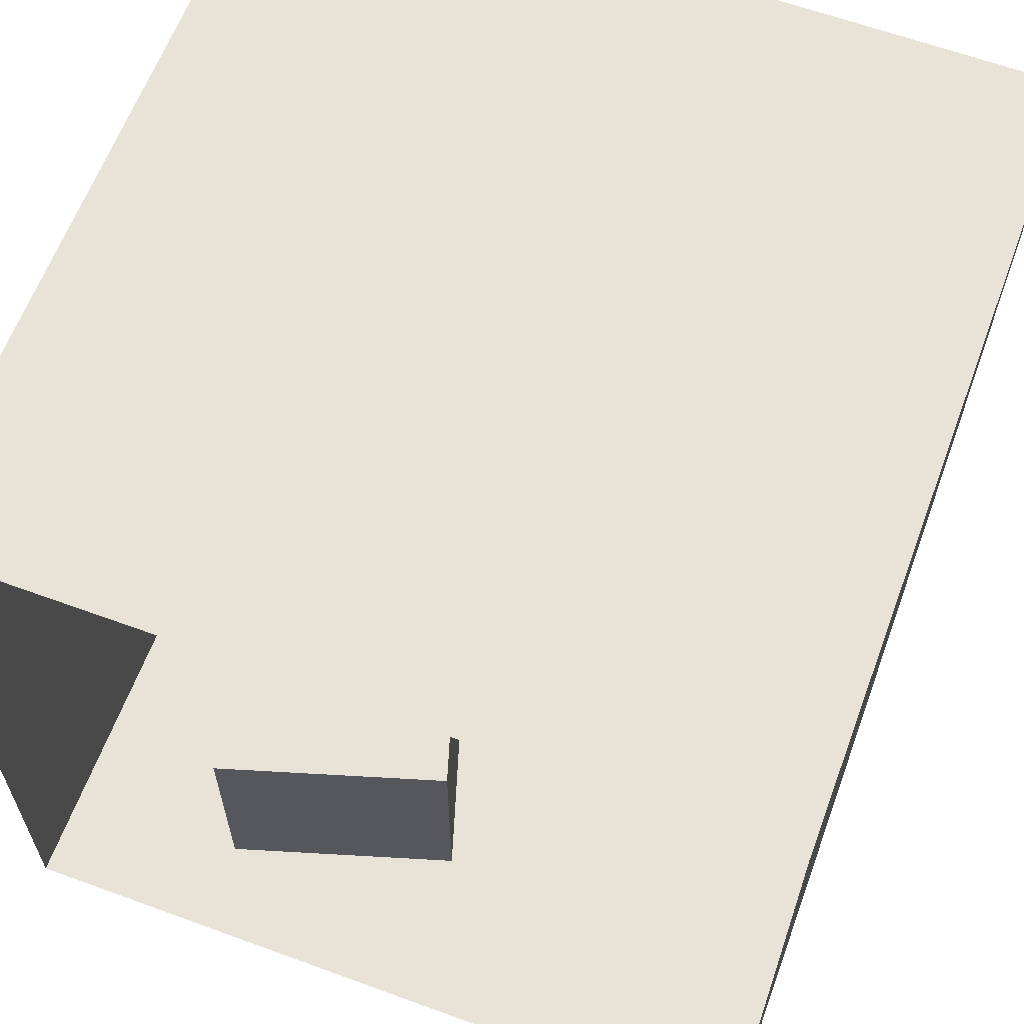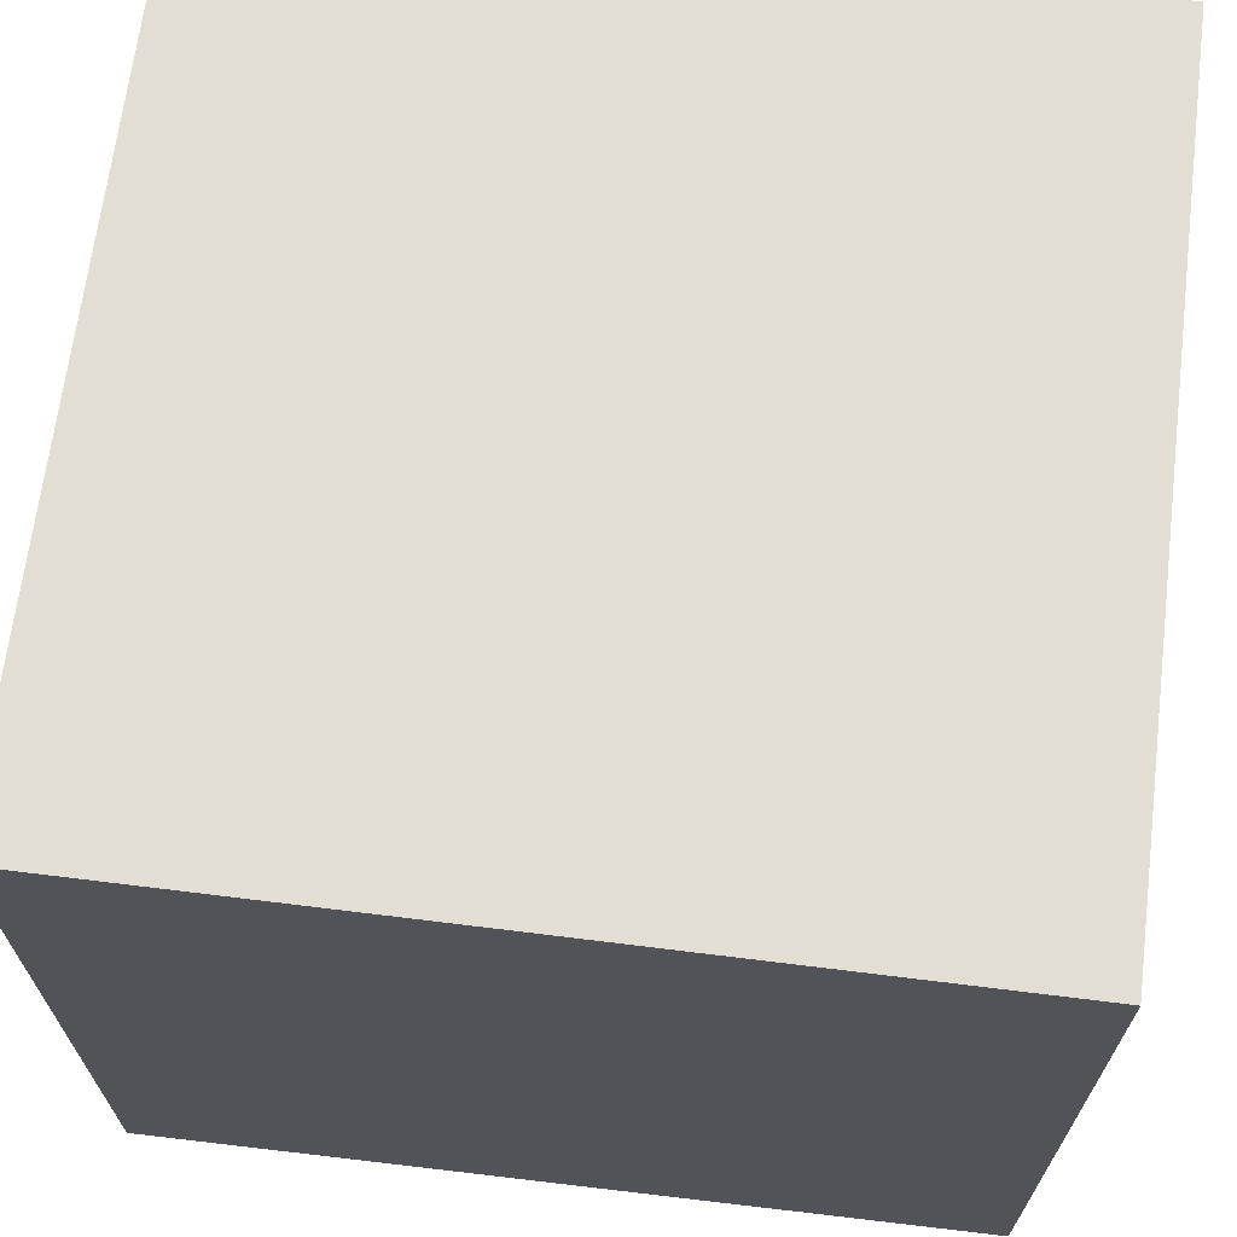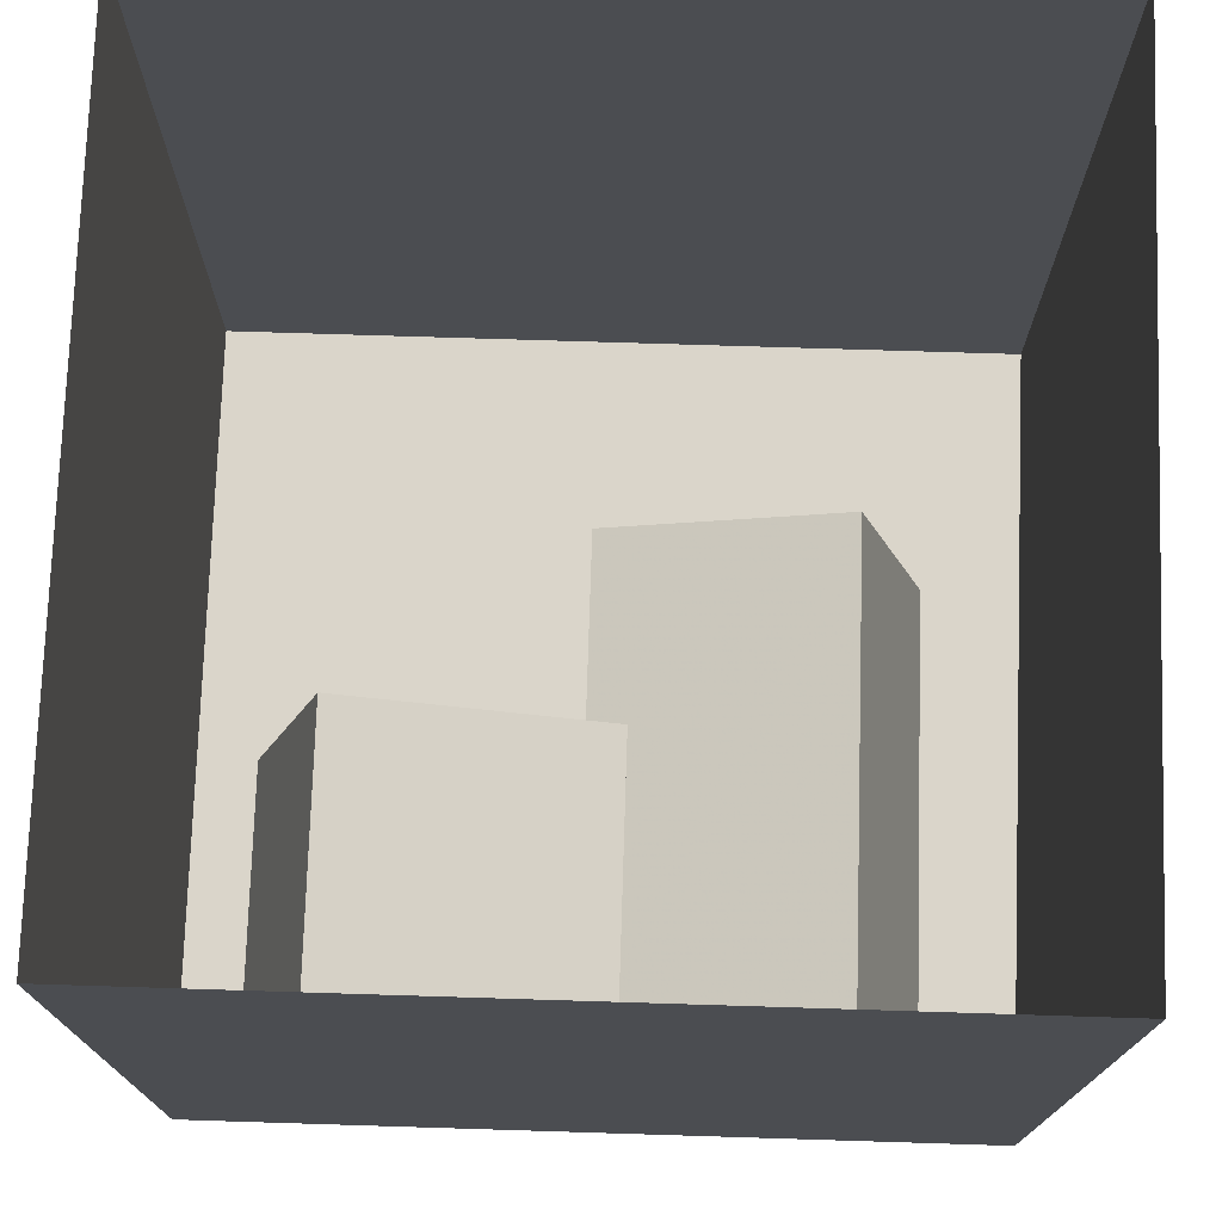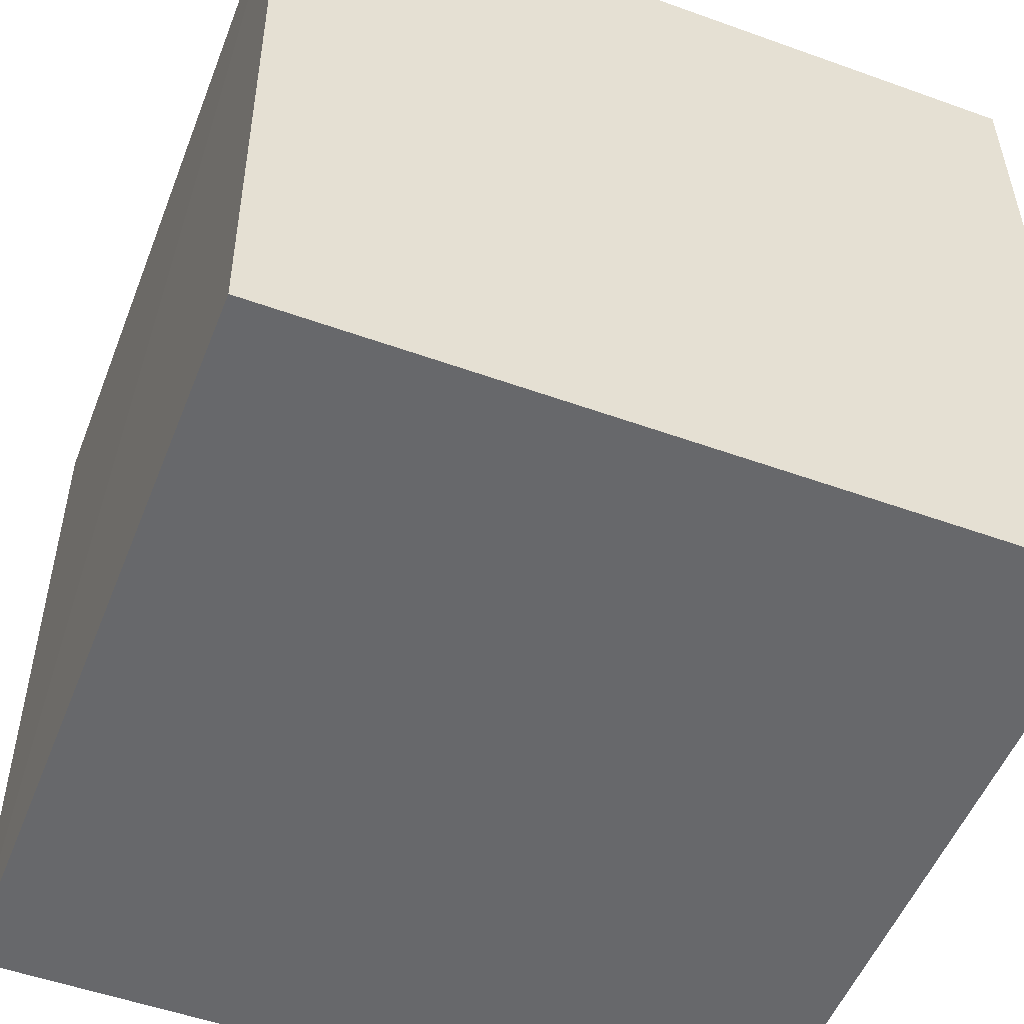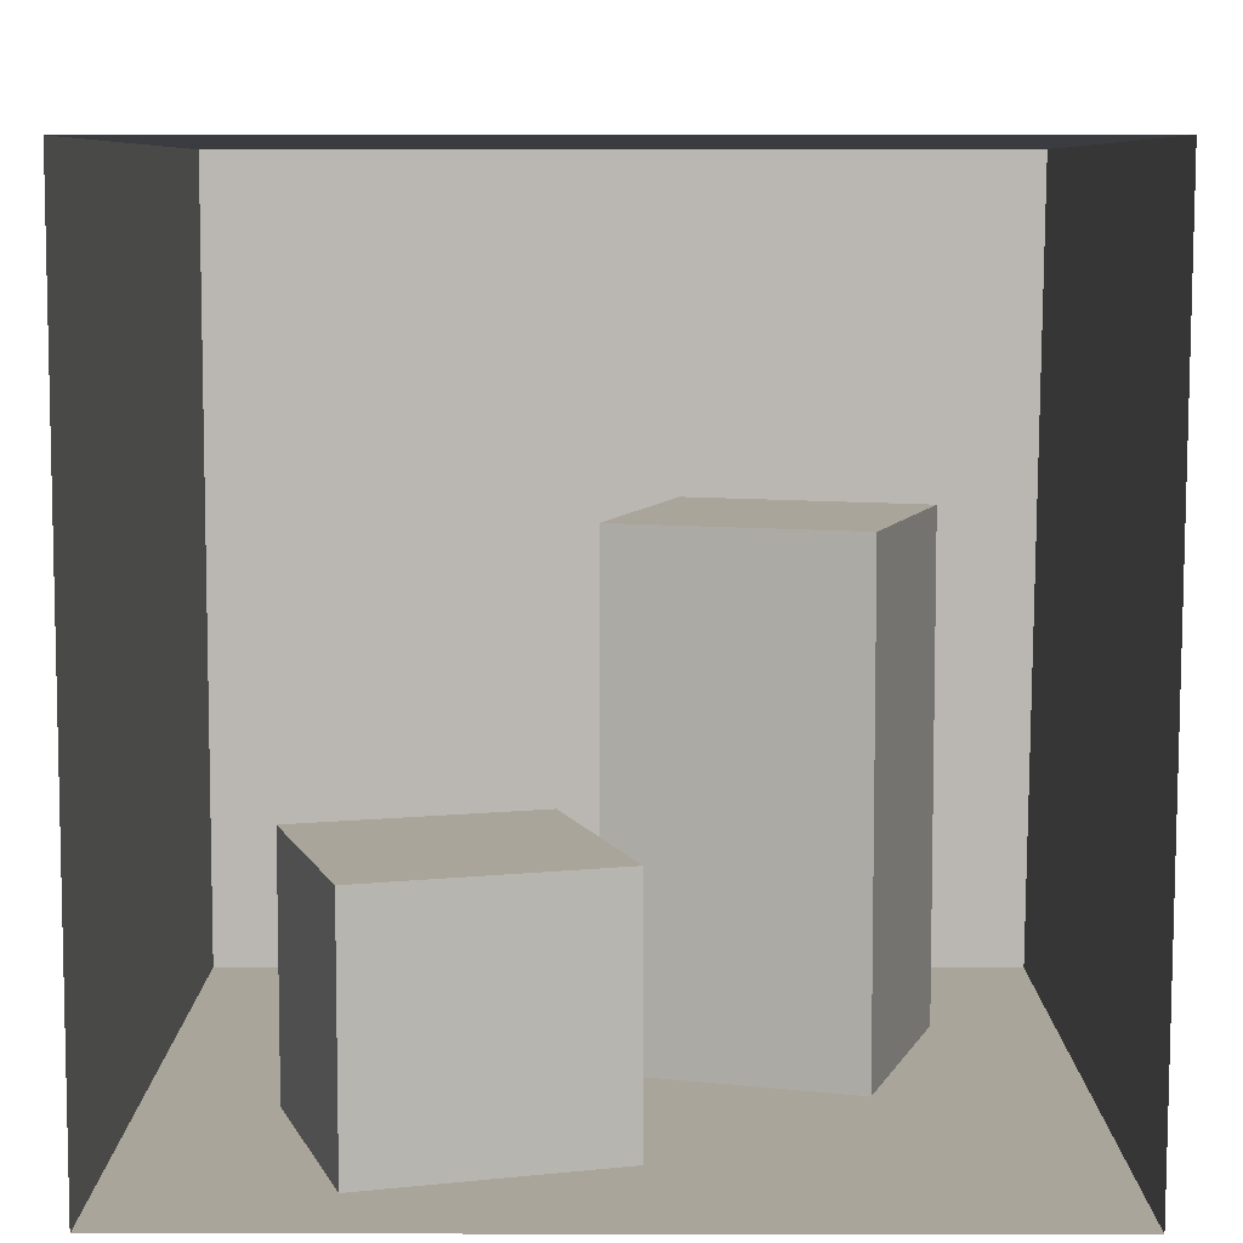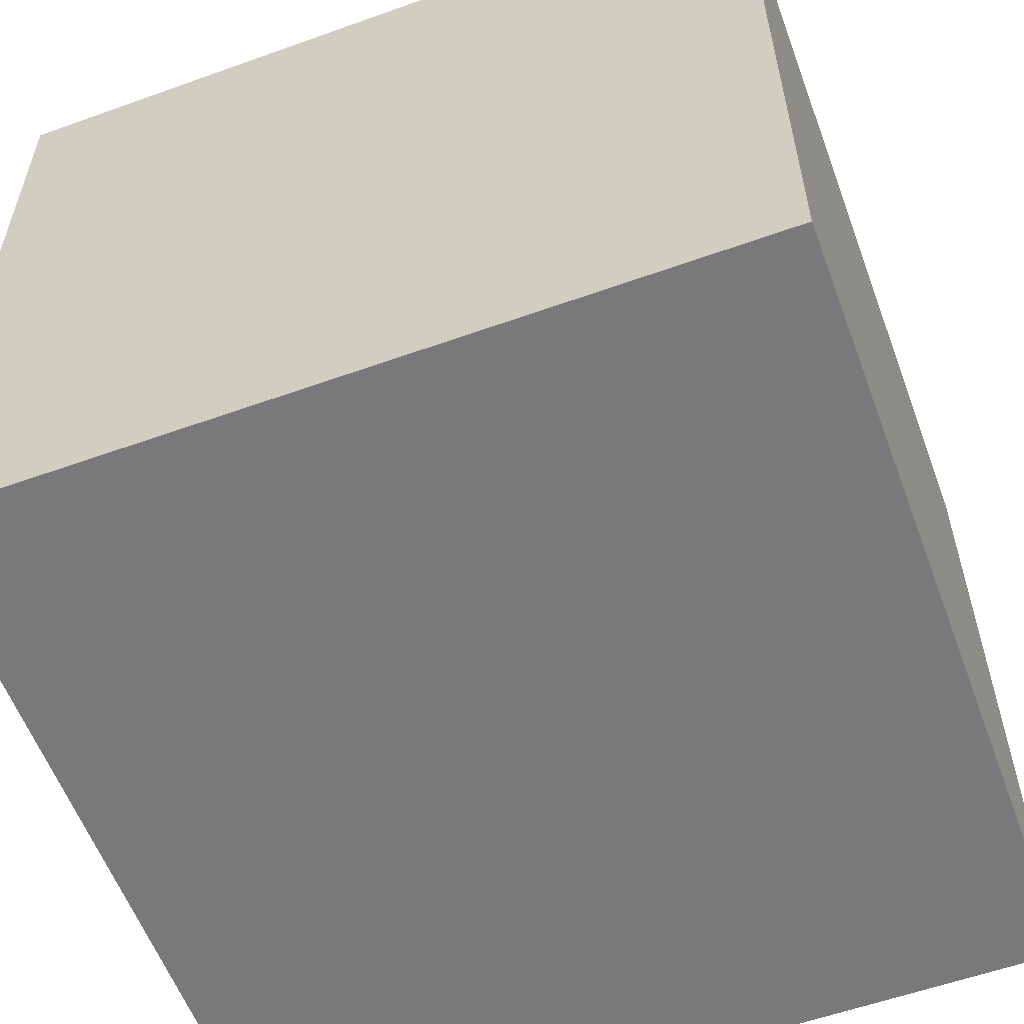
<metadata>
{"format":"obj","ext":"obj","renderer":"f3d","projection":"perspective","resolution":1024,"background":"white","views":[{"elev":62.5,"azim":20.4,"up":"+Y"},{"elev":67.3,"azim":97.1,"up":"+Y"},{"elev":74.2,"azim":1.8,"up":"+Z"},{"elev":-52.5,"azim":158.9,"up":"+Y"},{"elev":7.7,"azim":0.2,"up":"+Y"},{"elev":-57.9,"azim":-159.6,"up":"+Y"}]}
</metadata>
<code>
v 0.009789 0.3812 0.08084
v 0.00453 0.3812 0.08084
v 0.009789 0.3812 0.08548
v 0.00453 0.3812 0.08548
v 0.3863 -0.3856 0.3928
v -0.3897 -0.3859 0.3931
v 0.3815 -0.3859 -0.3922
v -0.39 -0.3862 -0.3919
v 0.3905 0.3848 0.3925
v 0.3902 0.3845 -0.3924
v -0.39 0.3845 0.3928
v -0.3903 0.3842 -0.3922
v -0.2074 -0.1538 0.3017
v 0.01721 -0.1538 0.2328
v -0.2748 -0.1539 0.07712
v -0.05306 -0.1539 0.01107
v -0.2747 -0.3855 0.07721
v -0.05298 -0.3855 0.01115
v -0.2073 -0.3854 0.3018
v 0.01729 -0.3854 0.2329
v 0.2038 0.0776 0.04599
v 0.2725 0.07755 -0.1772
v -0.01805 0.0775 -0.02271
v 0.05065 0.07744 -0.2473
v -0.01789 -0.3857 -0.02255
v 0.05081 -0.3858 -0.2472
v 0.2039 -0.3856 0.04616
v 0.2726 -0.3857 -0.1771
f 14 16 15
f 14 15 13
f 16 18 17
f 16 17 15
f 18 20 19
f 18 19 17
f 20 14 13
f 20 13 19
f 20 18 16
f 20 16 14
f 13 15 17
f 13 17 19
f 22 24 23
f 22 23 21
f 24 26 25
f 24 25 23
f 26 28 27
f 26 27 25
f 28 22 21
f 28 21 27
f 28 26 24
f 28 24 22
f 21 23 25
f 21 25 27
f 11 6 8
f 11 8 12
f 3 4 2
f 3 2 1
f 7 8 6
f 7 6 5
f 11 12 10
f 11 10 9
f 10 12 8
f 10 8 7
f 10 7 5
f 10 5 9

</code>
